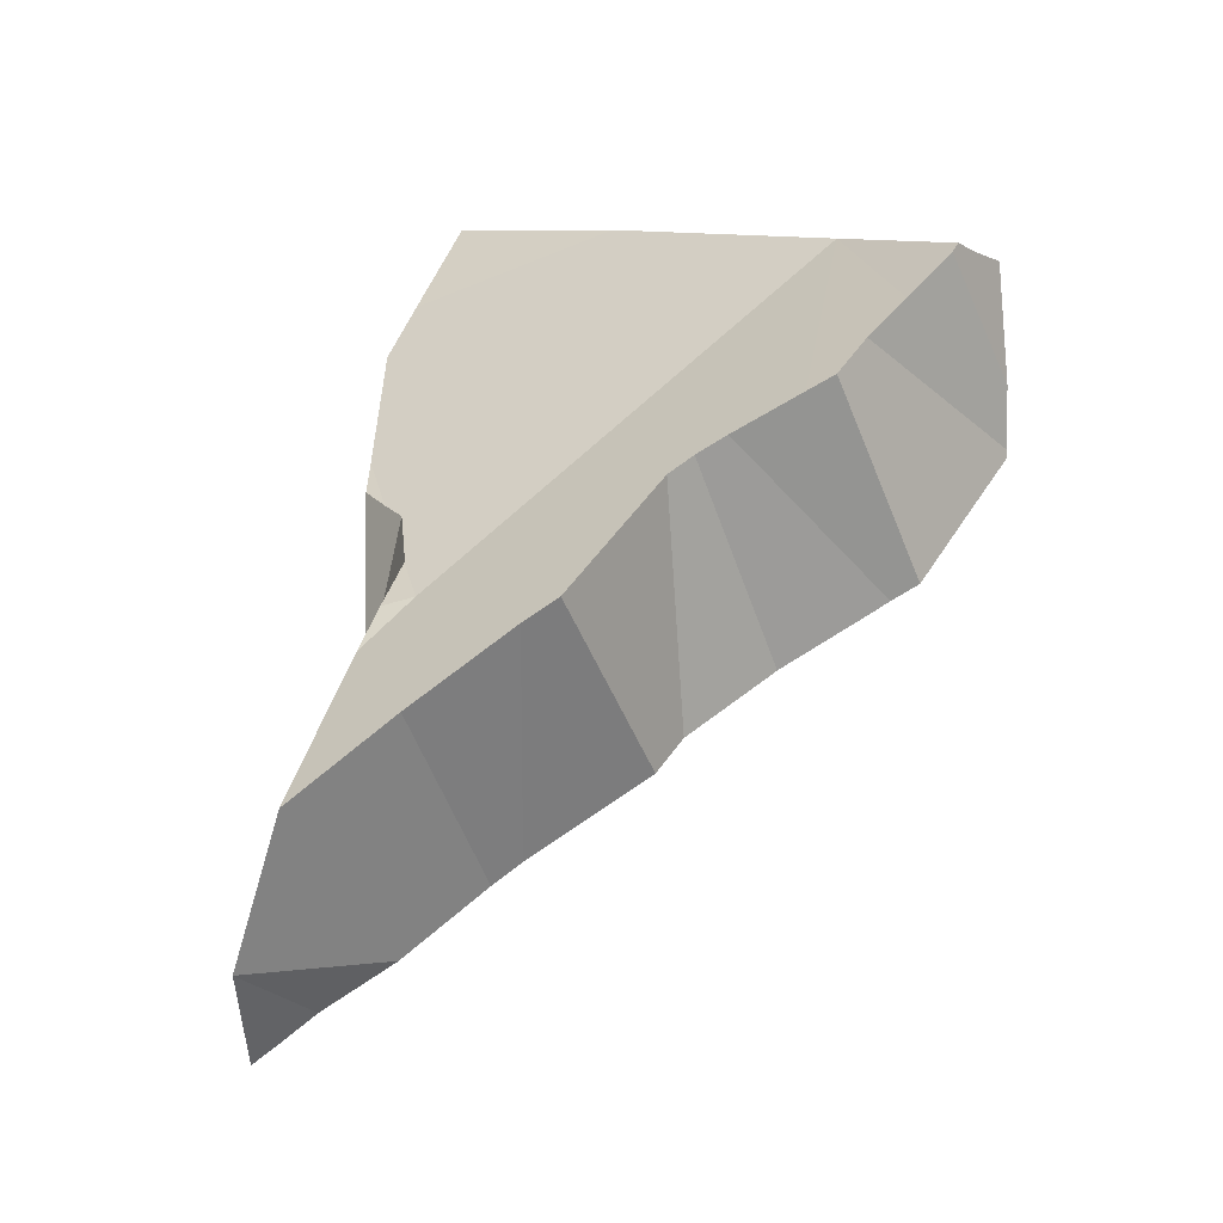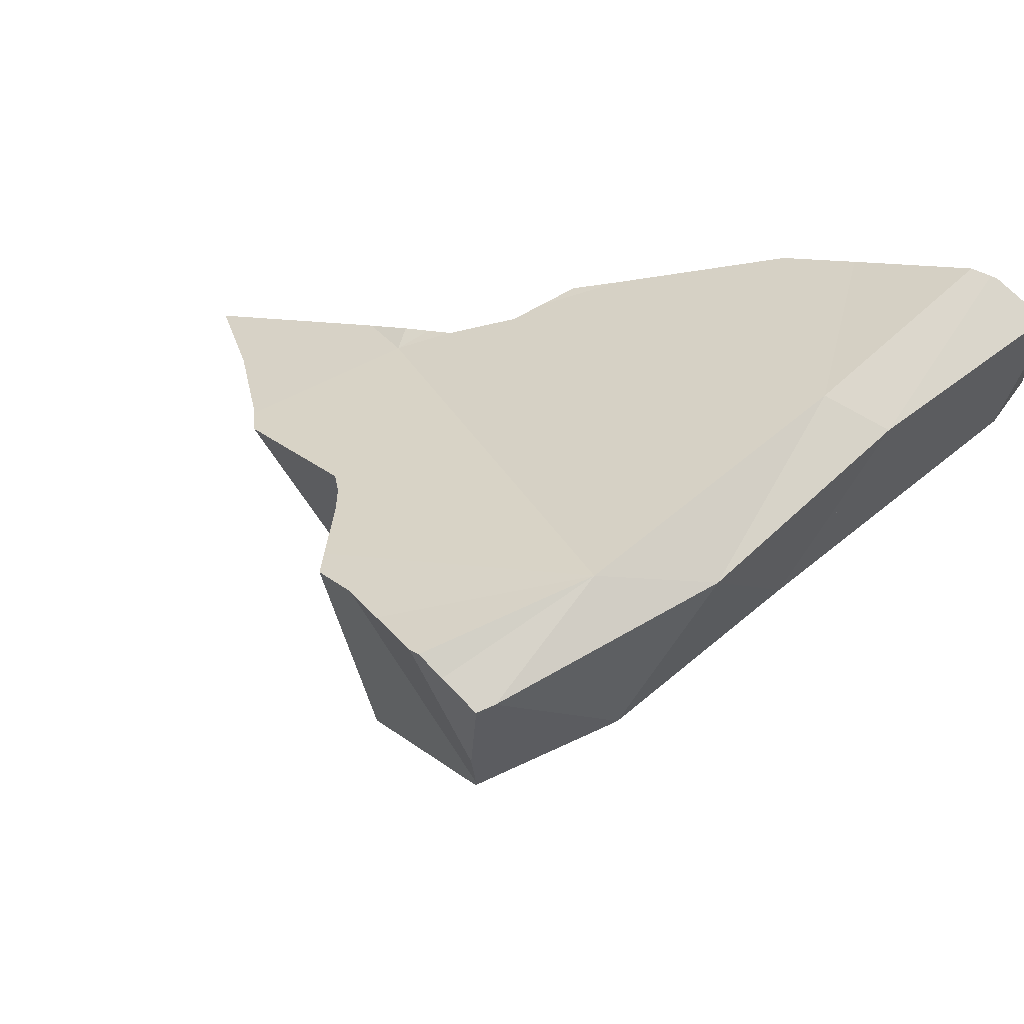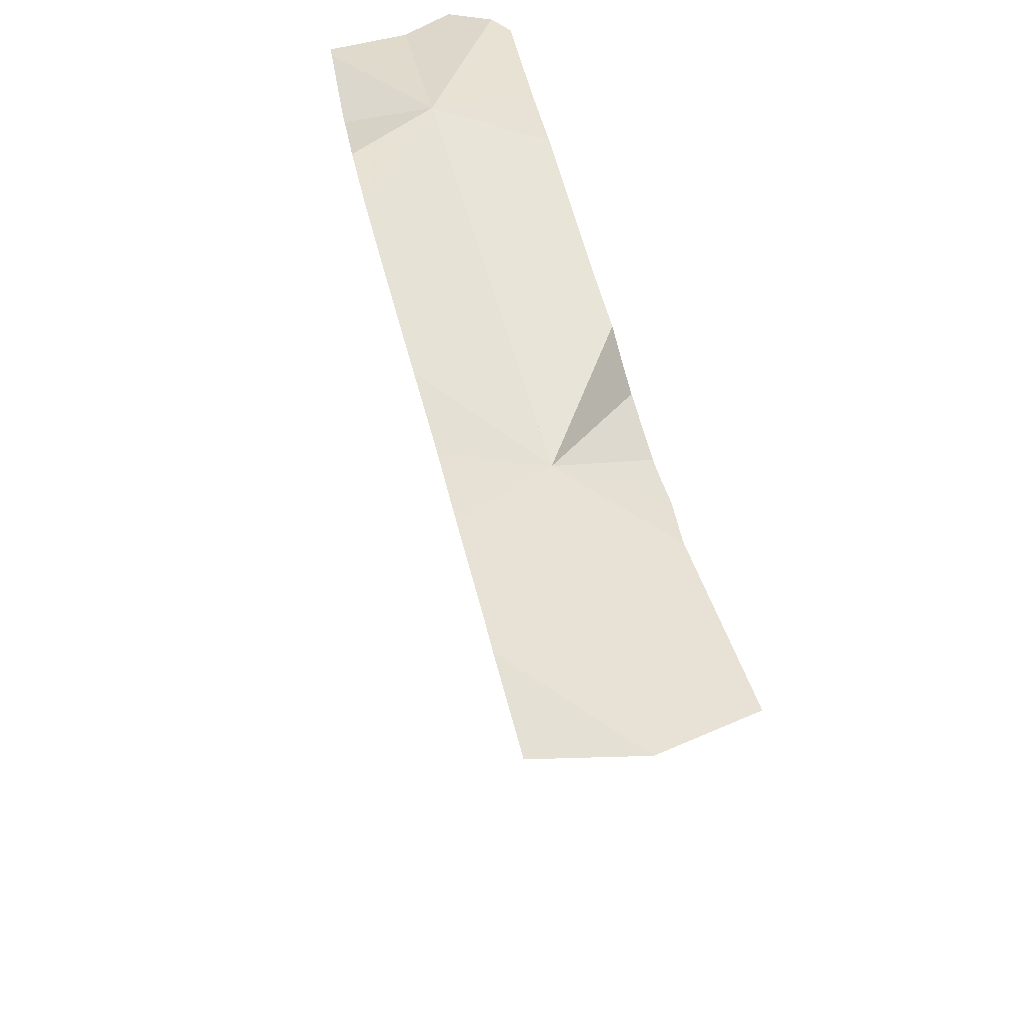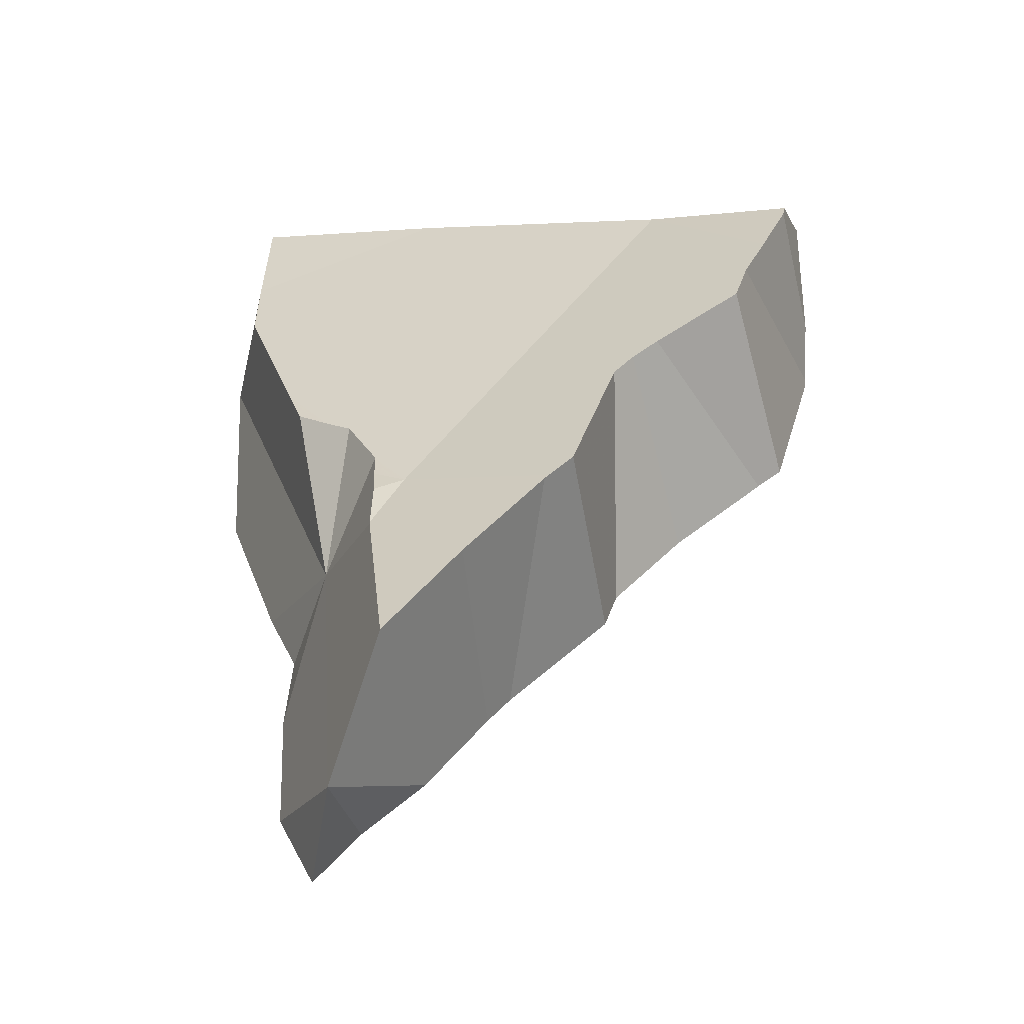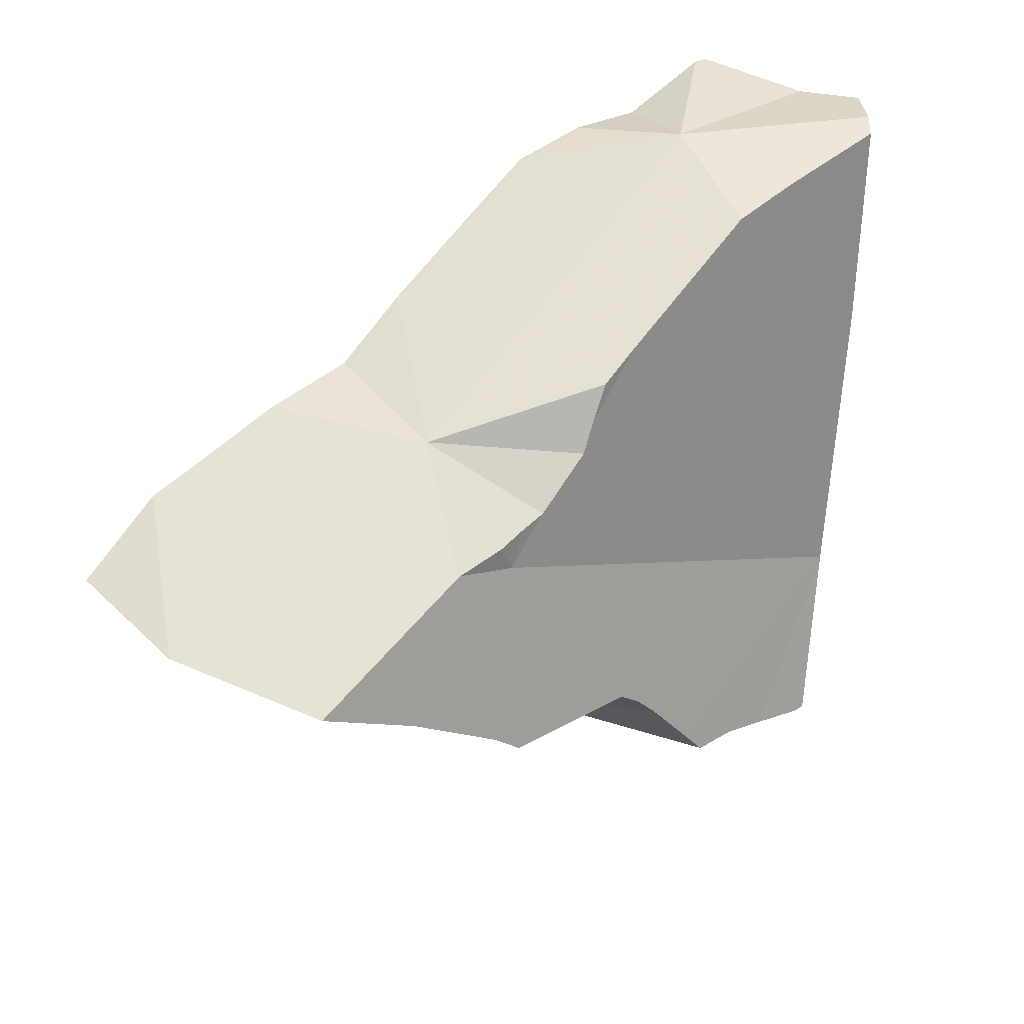
<metadata>
{"format":"obj","ext":"obj","renderer":"f3d","projection":"perspective","resolution":1024,"background":"white","views":[{"elev":9.9,"azim":-68.8,"up":"+Z"},{"elev":65.3,"azim":27.2,"up":"+Z"},{"elev":44.1,"azim":-133.6,"up":"+Y"},{"elev":1.7,"azim":-88.9,"up":"+Z"},{"elev":42.0,"azim":-78.9,"up":"+Y"}]}
</metadata>
<code>
v 0.2752 -0.1791 -0.09409
v 0.2764 -0.1677 -0.128
v 0.2916 -0.1627 -0.1514
v 0.2926 -0.1959 -0.07797
v 0.2959 -0.167 -0.1476
v 0.3012 -0.1728 -0.1424
v 0.3055 -0.1724 -0.1402
v 0.3067 -0.1825 -0.1355
v 0.3081 -0.2139 -0.06242
v 0.3087 -0.2148 -0.06169
v 0.3091 -0.1868 -0.1324
v 0.3104 -0.188 -0.1312
v 0.3116 -0.1532 -0.1412
v 0.3124 -0.2204 -0.05755
v 0.3159 -0.1782 -0.1322
v 0.3171 -0.1711 -0.1333
v 0.319 -0.1733 -0.07311
v 0.3197 -0.1733 -0.07276
v 0.3201 -0.1525 -0.1361
v 0.3235 -0.2005 -0.1194
v 0.327 -0.17 -0.1275
v 0.328 -0.2056 -0.1151
v 0.3305 -0.1734 -0.06527
v 0.3312 -0.1733 -0.06486
v 0.3322 -0.1805 -0.06316
v 0.3334 -0.1693 -0.1237
v 0.3344 -0.1912 -0.1174
v 0.3372 -0.173 -0.06174
v 0.3417 -0.184 -0.1147
v 0.3423 -0.1993 -0.05034
v 0.343 -0.2284 -0.09821
v 0.3432 -0.2305 -0.03731
v 0.3434 -0.1727 -0.05823
v 0.3435 -0.1502 -0.1223
v 0.3437 -0.1727 -0.05802
v 0.3468 -0.235 -0.03362
v 0.3494 -0.1601 -0.08689
v 0.3498 -0.2411 -0.02964
v 0.3516 -0.2223 -0.09613
v 0.3519 -0.2313 -0.09245
v 0.3533 -0.1504 -0.1162
v 0.3536 -0.2004 -0.04395
v 0.3545 -0.2346 -0.08979
v 0.3553 -0.2552 -0.02104
v 0.3565 -0.1664 -0.1101
v 0.3576 -0.2609 -0.01759
v 0.3583 -0.1651 -0.05088
v 0.3622 -0.2023 -0.03872
v 0.3627 -0.245 -0.08132
v 0.3629 -0.159 -0.04957
v 0.3633 -0.1506 -0.11
v 0.3644 -0.2471 -0.07957
v 0.3678 -0.2641 -0.01101
v 0.3686 -0.1516 -0.04768
v 0.3731 -0.2649 -0.06762
v 0.3746 -0.268 -0.06542
v 0.3768 -0.2737 -0.06183
v 0.3775 -0.1652 -0.09747
v 0.3779 -0.2694 -0.003614
v 0.3781 -0.2251 -0.08119
v 0.3787 -0.1479 -0.04254
v 0.3798 -0.2253 -0.08023
v 0.3806 -0.2254 -0.07973
v 0.3809 -0.224 -0.08016
v 0.3812 -0.2254 -0.07942
v 0.3812 -0.1428 -0.1009
v 0.3821 -0.2061 -0.0252
v 0.3836 -0.2256 -0.07794
v 0.3837 -0.2256 -0.07785
v 0.3843 -0.1673 -0.034
v 0.3872 -0.2037 -0.02263
v 0.3899 -0.2757 0.005363
v 0.3902 -0.2778 -0.05239
v 0.3917 -0.2271 -0.0723
v 0.3918 -0.1593 -0.09015
v 0.3925 -0.2762 0.007027
v 0.3974 -0.1597 -0.08654
v 0.3982 -0.1568 -0.08683
v 0.3991 -0.2782 0.004922
v 0.4039 -0.1346 -0.08904
v 0.4044 -0.2106 -0.01008
v 0.4084 -0.2836 -0.02344
v 0.4087 -0.2818 -0.004455
v 0.4087 -0.2811 0.002701
v 0.4088 -0.2813 0.0005082
v 0.4092 -0.2189 -0.06364
v 0.4093 -0.2836 -0.039
v 0.4093 -0.2834 -0.03717
v 0.4103 -0.2148 -0.005301
v 0.4116 -0.2775 0.002693
v 0.4116 -0.1685 -0.01656
v 0.4141 -0.2209 -0.05987
v 0.4142 -0.1611 -0.07567
v 0.4167 -0.1339 -0.02239
v 0.4169 -0.2143 -0.001297
v 0.4173 -0.1718 -0.01212
v 0.4177 -0.2427 0.006601
v 0.4201 -0.2149 0.0008892
v 0.4203 -0.2134 0.0005948
v 0.4222 -0.1615 -0.07058
v 0.4229 -0.1277 -0.07891
v 0.4235 -0.1774 -0.00679
v 0.4257 -0.1795 -0.004845
v 0.4274 -0.1336 -0.01578
v 0.4288 -0.2164 0.006709
v 0.4312 -0.2106 0.006733
v 0.4314 -0.2551 -0.03825
v 0.433 -0.1435 -0.06843
v 0.4339 -0.235 -0.04291
v 0.434 -0.1335 -0.0117
v 0.4344 -0.1334 -0.01141
v 0.4398 -0.2346 -0.03927
v 0.4399 -0.1765 0.0033
v 0.4404 -0.1266 -0.0411
v 0.4407 -0.2133 0.003255
v 0.4409 -0.1282 -0.06752
v 0.4415 -0.2294 0.0006917
v 0.4417 -0.173 -0.05533
v 0.442 -0.2218 0.001645
v 0.442 -0.1733 -0.05504
v 0.4423 -0.2147 0.002528
v 0.4427 -0.2269 -0.01977
v 0.4436 -0.2246 -0.008374
v 0.4436 -0.1771 0.005766
v 0.4437 -0.1809 0.006855
v 0.4441 -0.2226 0.001078
v 0.4441 -0.1811 0.006702
v 0.4442 -0.1798 0.00686
v 0.4444 -0.2225 -0.01215
v 0.4451 -0.1773 0.0068
v 0.4457 -0.2188 -0.00563
v 0.4459 -0.2177 0.001355
v 0.4509 -0.2072 -0.04062
v 0.452 -0.1581 0.006344
v 0.456 -0.1928 -0.0221
v 0.4564 -0.1907 -0.01435
v 0.4577 -0.1326 -0.05585
v 0.4578 -0.1859 0.003146
v 0.4587 -0.1795 0.00382
v 0.459 -0.1887 -0.04036
v 0.4594 -0.1323 -0.05483
v 0.4601 -0.1797 0.003493
v 0.4601 -0.1797 0.003088
v 0.4602 -0.1797 0.001824
v 0.4602 -0.1795 0.003507
v 0.4608 -0.1335 0.00576
v 0.4617 -0.1664 0.00387
v 0.4649 -0.1692 0.002957
v 0.4655 -0.1327 0.00481
v 0.467 -0.1324 0.004478
v 0.4676 -0.1651 -0.01275
v 0.4678 -0.1648 -0.01357
v 0.4709 -0.1493 -0.04319
v 0.4724 -0.1512 -0.04174
v 0.4743 -0.1539 -0.03987
v 0.4782 -0.1281 -0.04238
v 0.4794 -0.1423 -0.0397
v 0.4805 -0.1354 0.001141
v 0.4812 -0.1356 -0.01429
v 0.4813 -0.1355 -0.01455
v 0.4814 -0.1289 -0.04006
f 22 9 4
f 25 4 9
f 17 4 25
f 37 4 17
f 22 4 20
f 29 20 4
f 29 4 37
f 9 10 25
f 31 10 9
f 31 9 22
f 14 30 10
f 31 14 10
f 10 30 25
f 30 14 31
f 18 17 25
f 18 37 17
f 18 25 23
f 23 37 18
f 22 20 27
f 29 27 20
f 22 27 64
f 31 22 39
f 39 22 64
f 25 24 23
f 24 37 23
f 25 28 24
f 28 37 24
f 25 33 28
f 30 42 25
f 25 102 33
f 42 48 25
f 102 25 48
f 64 27 29
f 33 37 28
f 37 45 29
f 58 29 45
f 77 29 58
f 64 29 77
f 30 31 39
f 30 39 42
f 35 37 33
f 35 33 96
f 96 33 102
f 35 47 37
f 47 35 70
f 70 35 91
f 91 35 96
f 37 58 45
f 37 47 75
f 75 58 37
f 39 60 42
f 60 39 64
f 42 74 48
f 60 62 42
f 62 63 42
f 63 65 42
f 65 68 42
f 68 69 42
f 69 74 42
f 47 70 75
f 71 48 67
f 74 67 48
f 102 48 71
f 77 58 75
f 60 64 62
f 62 64 63
f 63 64 65
f 65 64 68
f 64 69 68
f 64 74 69
f 86 74 64
f 64 77 120
f 64 133 86
f 140 64 120
f 133 64 140
f 67 74 71
f 77 75 70
f 77 70 93
f 70 91 93
f 74 86 71
f 71 92 81
f 99 71 81
f 86 92 71
f 102 71 99
f 118 77 93
f 120 77 118
f 99 81 89
f 81 109 89
f 92 109 81
f 86 133 92
f 99 89 95
f 109 95 89
f 91 100 93
f 96 118 91
f 118 100 91
f 109 92 112
f 92 133 112
f 118 93 100
f 95 122 99
f 109 122 95
f 96 102 135
f 118 96 120
f 120 96 140
f 140 96 135
f 102 99 103
f 103 99 106
f 122 106 99
f 102 103 135
f 103 106 125
f 103 125 135
f 122 115 106
f 106 115 127
f 106 127 125
f 109 112 122
f 112 133 122
f 115 121 127
f 131 121 115
f 122 129 115
f 131 115 129
f 127 121 138
f 131 132 121
f 121 132 138
f 122 133 129
f 125 127 135
f 127 136 135
f 127 138 136
f 129 136 131
f 133 136 129
f 131 138 132
f 136 138 131
f 133 135 136
f 133 140 135
f 2 3 5
f 2 13 3
f 2 5 6
f 2 6 7
f 2 7 16
f 37 13 2
f 2 16 37
f 5 3 16
f 19 3 13
f 3 19 16
f 6 5 7
f 7 5 16
f 37 19 13
f 21 16 19
f 16 21 37
f 21 19 41
f 37 34 19
f 41 19 34
f 21 26 37
f 41 26 21
f 37 26 45
f 45 26 41
f 37 41 34
f 37 51 41
f 45 51 37
f 51 45 41
f 2 1 17
f 2 20 1
f 17 1 4
f 1 20 4
f 7 6 2
f 2 6 8
f 2 16 7
f 2 8 11
f 2 11 12
f 2 12 20
f 37 16 2
f 2 17 37
f 17 4 37
f 4 20 29
f 4 29 37
f 6 7 15
f 8 6 15
f 7 16 15
f 11 8 15
f 12 11 15
f 12 15 27
f 20 12 27
f 15 16 21
f 26 15 21
f 45 15 26
f 27 15 29
f 29 15 45
f 37 21 16
f 20 27 29
f 37 26 21
f 45 26 37
f 37 29 45
f 111 146 114
f 111 114 151
f 111 134 146
f 134 111 147
f 147 111 148
f 148 111 151
f 141 137 114
f 114 137 153
f 156 141 114
f 146 149 114
f 149 150 114
f 159 114 150
f 152 151 114
f 155 152 114
f 114 153 154
f 154 155 114
f 114 159 156
f 146 134 149
f 134 147 149
f 137 141 157
f 153 137 157
f 141 156 161
f 141 161 157
f 147 148 158
f 149 147 158
f 151 158 148
f 158 150 149
f 159 150 158
f 151 152 159
f 158 151 159
f 155 157 152
f 157 160 152
f 152 160 159
f 154 153 157
f 155 154 157
f 156 159 161
f 157 161 160
f 161 159 160
f 14 30 31
f 30 14 48
f 31 40 14
f 14 40 32
f 14 32 48
f 31 30 39
f 30 42 39
f 42 30 48
f 60 31 39
f 60 40 31
f 32 52 36
f 36 97 32
f 40 43 32
f 32 43 49
f 32 97 48
f 32 49 52
f 56 38 36
f 38 97 36
f 55 36 52
f 55 56 36
f 44 38 57
f 44 97 38
f 38 56 57
f 39 42 60
f 43 40 60
f 42 48 74
f 60 42 62
f 42 63 62
f 42 65 63
f 42 68 65
f 42 69 68
f 69 42 74
f 49 43 62
f 43 60 62
f 46 53 44
f 44 57 46
f 53 97 44
f 46 88 53
f 57 73 46
f 46 73 87
f 46 87 88
f 74 48 67
f 67 48 89
f 48 97 89
f 52 49 63
f 49 62 63
f 52 63 55
f 53 82 59
f 59 97 53
f 88 82 53
f 56 55 73
f 55 63 65
f 65 73 55
f 57 56 73
f 72 76 59
f 82 72 59
f 76 97 59
f 65 68 107
f 73 65 107
f 74 67 71
f 71 67 81
f 81 67 89
f 68 69 74
f 68 74 107
f 86 74 71
f 81 92 71
f 71 92 86
f 72 79 76
f 72 84 79
f 82 83 72
f 83 85 72
f 72 85 84
f 87 73 107
f 74 86 92
f 74 92 109
f 107 74 109
f 76 79 97
f 84 90 79
f 79 90 97
f 89 109 81
f 109 92 81
f 83 82 107
f 88 107 82
f 83 90 85
f 83 107 90
f 85 90 84
f 87 107 88
f 95 89 98
f 95 109 89
f 89 97 98
f 97 90 117
f 107 117 90
f 126 95 98
f 122 109 95
f 123 122 95
f 123 95 126
f 98 97 105
f 97 117 105
f 119 98 105
f 126 98 119
f 105 117 119
f 109 112 107
f 107 112 122
f 107 123 117
f 107 122 123
f 122 112 109
f 119 117 126
f 123 126 117
f 47 50 37
f 47 37 75
f 50 54 37
f 37 54 114
f 78 75 37
f 114 78 37
f 50 47 91
f 47 75 70
f 47 70 91
f 50 61 54
f 50 91 61
f 114 54 61
f 61 91 104
f 94 61 104
f 114 61 94
f 70 75 77
f 70 77 93
f 93 91 70
f 77 75 78
f 100 77 78
f 100 93 77
f 153 100 78
f 114 108 78
f 153 78 108
f 93 100 91
f 91 96 104
f 96 91 118
f 118 91 100
f 94 104 114
f 96 102 104
f 96 135 102
f 120 96 118
f 120 140 96
f 140 135 96
f 153 118 100
f 113 102 103
f 135 103 102
f 104 102 113
f 135 113 103
f 110 104 113
f 104 110 114
f 114 116 108
f 108 116 137
f 137 153 108
f 110 111 114
f 111 110 134
f 110 113 124
f 134 110 124
f 151 114 111
f 134 147 111
f 147 148 111
f 148 151 111
f 124 113 139
f 144 113 135
f 113 142 139
f 113 143 142
f 144 143 113
f 114 137 116
f 114 153 137
f 114 151 152
f 114 152 155
f 114 154 153
f 114 155 154
f 120 118 153
f 140 120 155
f 154 120 153
f 155 120 154
f 134 124 130
f 139 130 124
f 130 147 134
f 139 145 130
f 130 145 147
f 140 155 135
f 144 135 152
f 155 152 135
f 139 142 145
f 143 145 142
f 143 144 145
f 144 152 145
f 147 145 148
f 151 148 145
f 152 151 145
f 37 51 45
f 37 45 58
f 66 51 37
f 58 75 37
f 80 66 37
f 37 75 78
f 37 78 114
f 37 101 80
f 114 101 37
f 51 75 45
f 45 75 58
f 66 78 51
f 78 75 51
f 80 78 66
f 108 78 80
f 78 108 114
f 116 80 101
f 108 80 116
f 114 116 101
f 108 116 114
f 95 98 99
f 126 98 95
f 95 99 122
f 123 95 122
f 126 95 123
f 99 98 105
f 98 119 105
f 126 119 98
f 99 105 106
f 122 99 106
f 105 115 106
f 115 105 121
f 105 119 121
f 122 106 115
f 131 115 121
f 129 122 115
f 129 115 131
f 121 119 132
f 119 126 132
f 132 131 121
f 123 122 129
f 126 123 131
f 129 131 123
f 131 132 126
f 124 113 103
f 103 113 135
f 124 103 128
f 103 125 128
f 135 125 103
f 113 124 139
f 135 113 144
f 139 142 113
f 142 143 113
f 143 144 113
f 124 128 130
f 130 139 124
f 125 127 128
f 127 125 135
f 128 127 142
f 136 127 135
f 138 127 136
f 127 138 142
f 128 139 130
f 128 142 139
f 135 144 136
f 136 143 138
f 136 144 143
f 138 143 142

</code>
